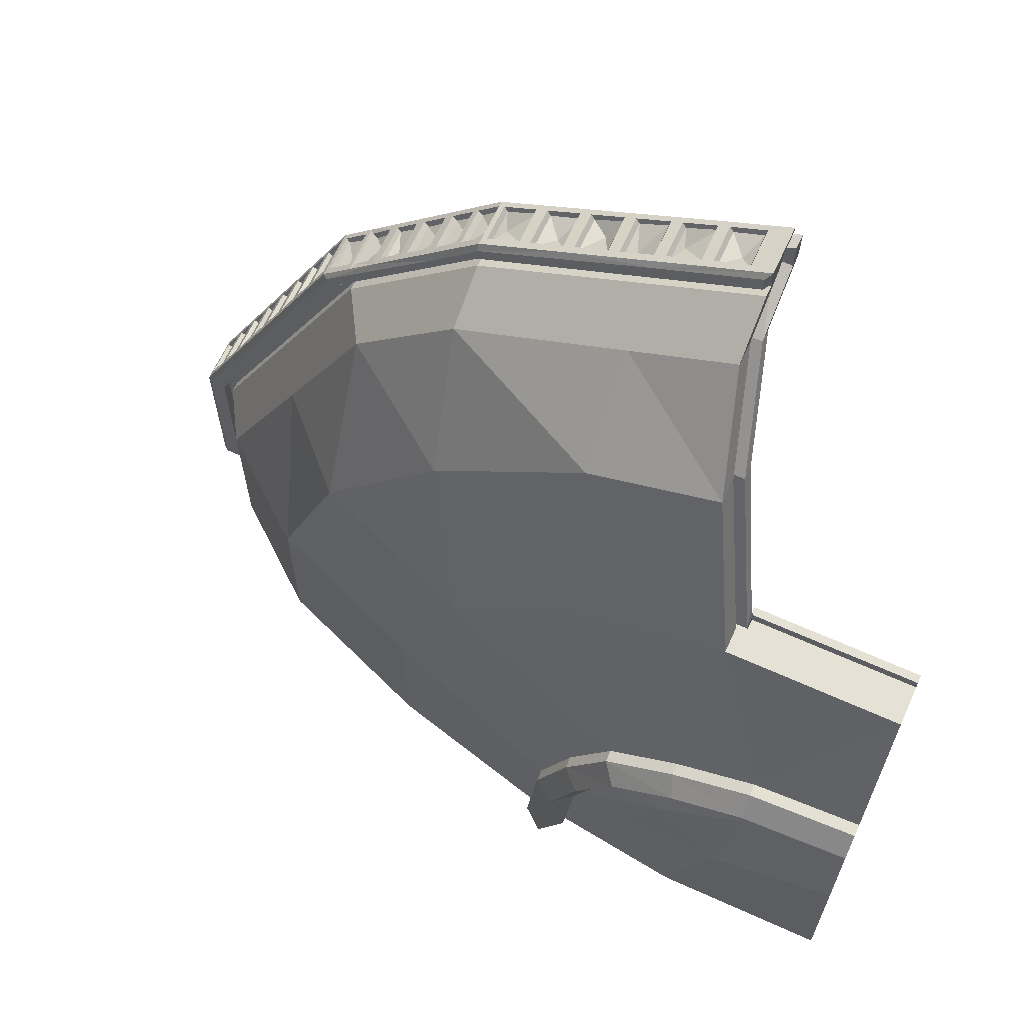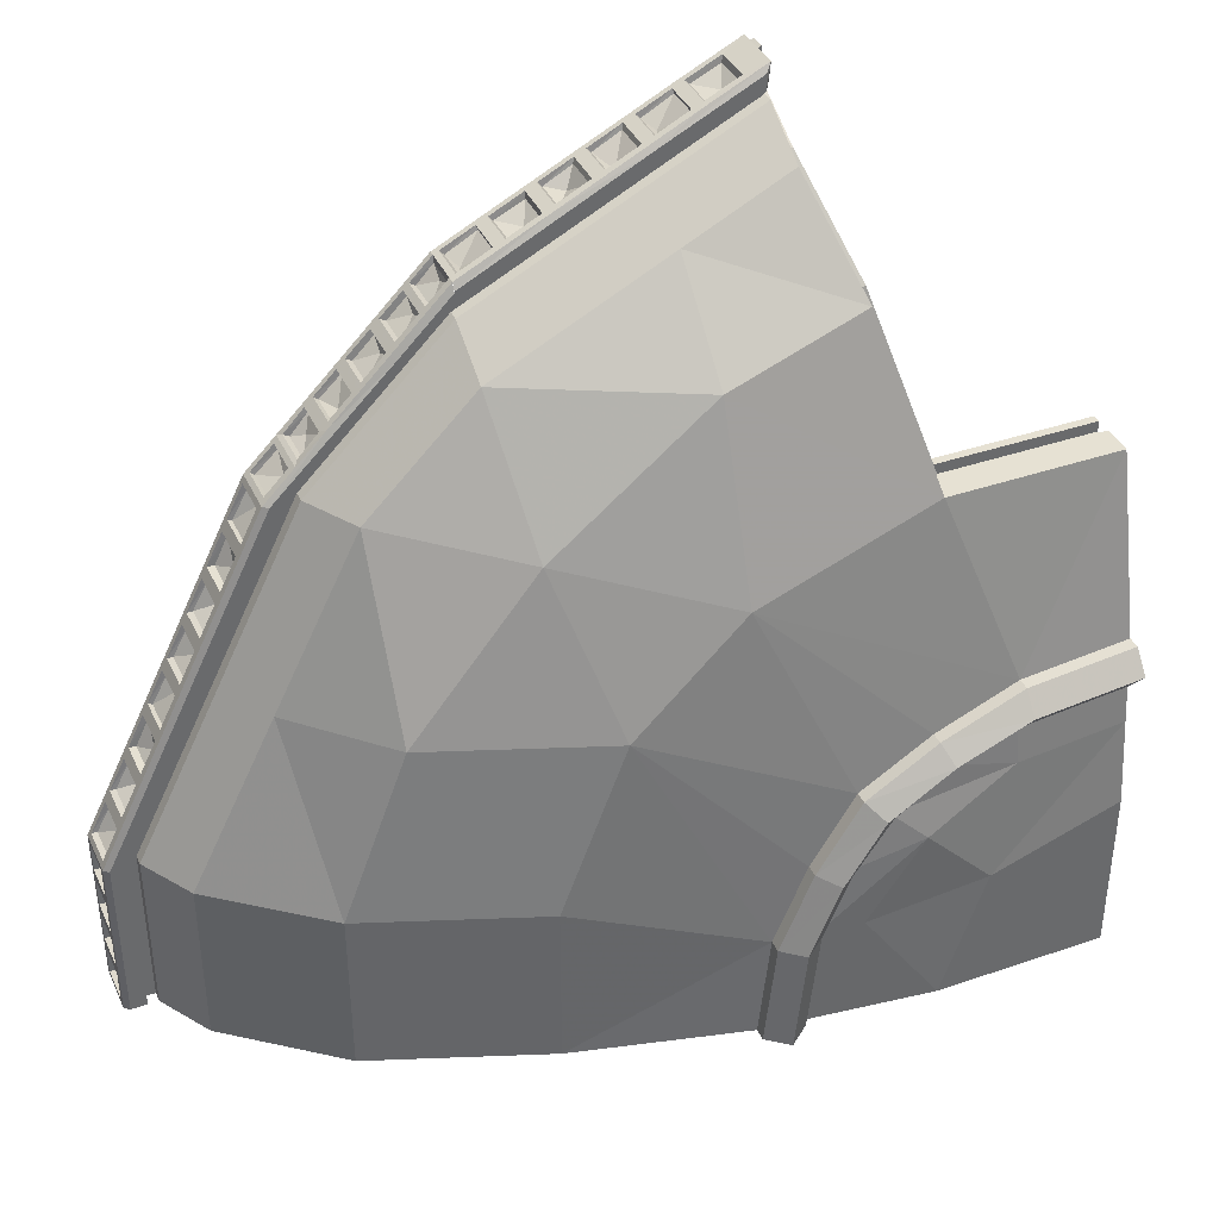
<metadata>
{"format":"obj","ext":"obj","renderer":"f3d","projection":"perspective","resolution":1024,"background":"white","views":[{"elev":64.6,"azim":24.5,"up":"+Z"},{"elev":38.8,"azim":-23.3,"up":"+Z"}]}
</metadata>
<code>
v 1.148 -0.09375 2.109
v 1.062 -0.09375 2.227
v 1.055 -0.09375 2.109
v 1.148 -0.4531 1.922
v 1.148 -0.375 1.922
v 1.148 -0.01562 2.109
v 1.148 -0.007812 2.273
v 1.148 -0.09375 2.273
v 1.062 0 2.227
v -0.125 -1.5 -0.5
v 1 -1.75 -1.008
v 0.5 -1.5 0.1172
v -0.4062 -1.125 0.3984
v -1.125 -1.125 -0.5
v -1.5 -1.125 -1.5
v -0.5 -1.5 -1.5
v 0.5625 -1.75 -1.875
v 0.75 -1.75 -1.414
v 1 -1.82 -1.008
v 1.406 -1.82 -0.7578
v 1.406 -1.75 -0.7578
v 1.875 -1.75 -0.5625
v 1.5 -1.5 0.5
v 0.5 -1.125 1.125
v -0.5 -0.625 1.125
v -1.125 -0.625 0.5
v -1.625 -0.625 -0.5
v -2.125 -0.625 -1.5
v -1.5 -1.125 -2.5
v -0.5 -1.5 -2.5
v 0.5 -1.75 -2.5
v 0.5 -1.82 -2.5
v 0.5625 -1.82 -1.875
v 0.75 -1.82 -1.414
v 1.086 -1.922 -1.094
v 1.453 -1.922 -0.8594
v 1.875 -1.922 -0.6875
v 1.875 -1.82 -0.5625
v 2.5 -1.75 -0.5
v 2.5 -1.5 0.5
v 1.555 -1.328 0.5
v 1.5 -1.352 0.5
v 1.25 -1.125 1.414
v 0.5 -0.625 1.625
v -0.5 -0.3125 1.312
v -1.312 -0.3125 0.5
v -1.812 -0.3125 -0.5
v -2.312 -0.3125 -1.5
v -2.125 -0.625 -2.5
v 1.875 -1.812 -1.062
v 1.375 -1.844 -1.367
v 1.75 -1.875 -1.75
v 2.5 -1.812 -1
v 2.5 -1.781 -0.75
v 1.875 -1.781 -0.8125
v 1.5 -1.781 -0.9688
v 1.18 -1.781 -1.188
v 0.9688 -1.781 -1.5
v 0.8125 -1.781 -1.875
v 1.062 -1.812 -1.875
v 1.5 -1.875 -2.5
v 2.5 -1.875 -2.5
v 2.5 -1.875 -1.5
v 1.875 -1.82 -0.8125
v 1.5 -1.82 -0.9688
v 2.5 -1.82 -0.75
v 2.5 -1.922 -0.625
v 2.5 -1.82 -0.5
v 1.18 -1.82 -1.188
v 0.9688 -1.82 -1.5
v 0.8125 -1.82 -1.875
v 0.75 -1.781 -2.5
v 1 -1.812 -2.5
v 0.625 -1.922 -2.5
v 0.6875 -1.922 -1.875
v 0.8594 -1.922 -1.453
v 0.75 -1.82 -2.5
v -1.812 -0.25 -0.5
v -2.312 -0.25 -1.5
v -2.312 -0.3125 -2.5
v -2.469 -0.3125 -1.5
v -2.375 -0.3125 -1.5
v -1.969 -0.3125 -0.5
v -2.25 -0.2891 -1
v -2.375 -0.2891 -1.25
v -2.5 -0.2891 -1.5
v -2.5 -0.2891 -1.75
v -2.5 -0.2891 -2
v -2.469 -0.3125 -2.5
v -2.375 -0.3125 -2.5
v -2.375 -0.25 -2.5
v -2.375 -0.25 -1.5
v -1.875 -0.3125 -0.5
v -1.469 -0.3125 0.5
v -1.75 -0.2891 0
v -1.875 -0.2891 -0.25
v -2 -0.2891 -0.5
v -2.125 -0.2891 -0.75
v -2.234 -0.25 -0.9688
v -2.25 0 -1
v -2.266 -0.03125 -1.031
v -2.266 -0.25 -1.031
v -2.359 -0.25 -1.219
v -2.375 0 -1.25
v -2.391 -0.03125 -1.281
v -2.391 -0.25 -1.281
v -2.484 -0.25 -1.469
v -2.5 0 -1.5
v -2.5 -0.03125 -1.531
v -2.5 -0.25 -1.531
v -2.5 -0.25 -1.719
v -2.5 0 -1.75
v -2.5 -0.03125 -1.781
v -2.5 -0.25 -1.781
v -2.5 -0.25 -1.969
v -2.5 0 -2
v -2.5 -0.03125 -2.031
v -2.5 -0.25 -2.031
v -2.5 -0.25 -2.219
v -2.5 -0.2891 -2.25
v -2.5 -0.2891 -2.5
v -2.5 -0.25 -2.469
v -2.5 0 -2.5
v -2.5 -0.03125 -2.469
v -2.5 -0.03125 -2.281
v -2.5 0 -2.25
v -2.5 -0.03125 -2.219
v -2 0 -0.5
v -2.016 -0.03125 -0.5312
v -2.016 -0.25 -0.5312
v -2.109 -0.25 -0.7188
v -2.125 0 -0.75
v -2.141 -0.03125 -0.7812
v -2.141 -0.25 -0.7812
v -1.875 -0.25 -0.5
v -2.312 -0.25 -2.5
v -1.375 -0.3125 0.5
v -2.234 -0.1094 -1.148
v -2.242 -0.03906 -1.055
v -2.328 -0.03906 -1.211
v -2.328 -0.2422 -1.211
v -2.242 -0.2422 -1.055
v -2.359 -0.03125 -1.219
v -2.133 -0.1719 -0.9062
v -2.195 -0.2422 -0.9688
v -2.117 -0.2422 -0.8047
v -2.117 -0.03906 -0.8047
v -2.195 -0.03906 -0.9688
v -2.234 -0.03125 -0.9688
v -2.344 -0.1953 -1.359
v -2.453 -0.2422 -1.461
v -2.367 -0.2422 -1.305
v -2.367 -0.03906 -1.305
v -2.453 -0.03906 -1.461
v -2.484 -0.03125 -1.469
v -1.969 -0.1406 -0.5938
v -1.992 -0.03906 -0.5547
v -2.086 -0.03906 -0.7266
v -2.086 -0.2422 -0.7266
v -1.992 -0.2422 -0.5547
v -2.109 -0.03125 -0.7188
v 0.5 -0.3125 1.812
v 1.094 -0.625 1.922
v 1.094 -0.3125 2.109
v 0.5 -0.25 1.812
v -0.5 -0.25 1.312
v -1.312 -0.25 0.5
v -1.375 -0.25 0.5
v 0.5 -0.3125 1.969
v -0.5 -0.3125 1.461
v 0.5 -0.3125 1.875
v 1.07 -0.3125 2.156
v 1.07 -0.3125 2.25
v 1.102 -0.2891 2.297
v 0.75 -0.2891 2.125
v 0.5 -0.2891 2
v 0.25 -0.2891 1.875
v 0 -0.2891 1.75
v -0.25 -0.2891 1.625
v -0.5 -0.2891 1.5
v -0.4688 -0.25 1.516
v -0.5 -0.25 1.5
v -0.6328 -0.2891 1.367
v -0.625 -0.25 1.375
v -0.6328 0 1.367
v -0.6562 -0.03125 1.344
v -0.6562 -0.25 1.344
v -0.8047 -0.2891 1.195
v -0.7812 -0.25 1.219
v -0.8047 0 1.195
v -0.8281 -0.03125 1.172
v -0.8281 -0.25 1.172
v -0.9844 -0.2891 1.016
v -0.7812 -0.3125 1.172
v -0.5 -0.3125 1.453
v -0.5 -0.03125 1.5
v -0.4688 -0.03125 1.516
v -0.5 0 1.5
v -0.625 -0.03125 1.375
v -0.5 -0.03906 1.461
v 0.25 0 1.875
v 0.2188 -0.25 1.859
v 0.03125 -0.25 1.766
v 0.03125 -0.03125 1.766
v 0 0 1.75
v -0.03125 -0.25 1.734
v -0.2188 -0.25 1.641
v -0.2188 -0.03125 1.641
v -0.25 0 1.625
v -0.2812 -0.25 1.609
v -0.5 -0.3125 1.383
v 0.5 -0.25 1.875
v 1.094 -0.25 2.172
v 1.094 -0.2812 2.172
v -0.5 -0.25 1.383
v -1.383 -0.25 0.5
v -1.383 -0.3125 0.5
v -1.156 -0.2891 0.8438
v -1.32 -0.2891 0.6797
v -1.5 -0.2891 0.5
v -1.625 -0.2891 0.25
v -1.734 -0.25 0.03125
v -1.75 0 0
v -1.766 -0.03125 -0.03125
v -1.766 -0.25 -0.03125
v -1.859 -0.25 -0.2188
v -1.875 0 -0.25
v -1.891 -0.03125 -0.2812
v -1.891 -0.25 -0.2812
v -1.984 -0.25 -0.4688
v -1.984 -0.03125 -0.4688
v 1.094 -0.25 2.109
v 1.094 -0.1328 2.109
v 1.102 -0.1328 2.266
v 1.102 -0.1406 2.297
v 1.102 -0.25 2.297
v 0.2812 -0.03125 1.891
v 0.5 0 2
v 0.4688 -0.03125 1.984
v 0.4688 -0.25 1.984
v 0.5312 -0.03125 2.016
v 0.75 0 2.125
v 0.7188 -0.03125 2.109
v 0.7188 -0.25 2.109
v 0.7812 -0.03125 2.141
v 1.102 0 2.297
v 0.9766 -0.03125 2.234
v 1.102 0 2.266
v 0.1484 -0.1094 1.734
v 0.2109 -0.03906 1.828
v 0.05469 -0.03906 1.742
v 0.05469 -0.2422 1.742
v 0.2109 -0.2422 1.828
v 0.2188 -0.03125 1.859
v -0.09375 -0.1719 1.633
v -0.1953 -0.2422 1.617
v -0.03125 -0.2422 1.695
v -0.03125 -0.03906 1.695
v -0.1953 -0.03906 1.617
v -0.03125 -0.03125 1.734
v 0.3594 -0.1953 1.844
v 0.3047 -0.2422 1.867
v 0.4609 -0.2422 1.953
v 0.4609 -0.03906 1.953
v 0.3047 -0.03906 1.867
v 0.2812 -0.25 1.891
v -0.4062 -0.1406 1.469
v -0.2734 -0.03906 1.586
v -0.4453 -0.03906 1.492
v -0.4453 -0.2422 1.492
v -0.2734 -0.2422 1.586
v -0.2812 -0.03125 1.609
v -1.5 0 0.5
v -1.516 -0.03125 0.4688
v -1.516 -0.25 0.4688
v -1.609 -0.25 0.2812
v -1.625 0 0.25
v -1.641 -0.03125 0.2188
v -1.641 -0.25 0.2188
v -1.734 -0.1094 -0.1484
v -1.742 -0.03906 -0.05469
v -1.828 -0.03906 -0.2109
v -1.828 -0.2422 -0.2109
v -1.742 -0.2422 -0.05469
v -1.859 -0.03125 -0.2188
v -1.633 -0.1719 0.09375
v -1.695 -0.2422 0.03125
v -1.617 -0.2422 0.1953
v -1.617 -0.03906 0.1953
v -1.695 -0.03906 0.03125
v -1.734 -0.03125 0.03125
v -1.844 -0.1953 -0.3594
v -1.953 -0.2422 -0.4609
v -1.867 -0.2422 -0.3047
v -1.867 -0.03906 -0.3047
v -1.953 -0.03906 -0.4609
v -1.469 -0.1406 0.4062
v -1.492 -0.03906 0.4453
v -1.586 -0.03906 0.2734
v -1.586 -0.2422 0.2734
v -1.492 -0.2422 0.4453
v -1.609 -0.03125 0.2812
v -1.297 -0.25 0.6953
v -1.32 0 0.6797
v -1.344 -0.03125 0.6562
v -1.344 -0.25 0.6562
v -1.477 -0.25 0.5234
v -1.477 -0.03125 0.5234
v -0.9844 0 1.016
v -1.008 -0.03125 0.9922
v -0.9609 -0.25 1.039
v -0.9609 -0.03125 1.039
v -1.133 -0.25 0.8672
v -1.156 0 0.8438
v -1.18 -0.03125 0.8203
v -1.18 -0.25 0.8203
v -1.203 -0.1094 0.7188
v -1.164 -0.03906 0.7969
v -1.266 -0.03906 0.6797
v -1.266 -0.2422 0.6797
v -1.164 -0.2422 0.7969
v -1.297 -0.03125 0.6953
v -1.055 -0.1719 0.8672
v -1.109 -0.2422 0.8516
v -0.9844 -0.2422 0.9688
v -0.9844 -0.03906 0.9688
v -1.109 -0.03906 0.8516
v -1.133 -0.03125 0.8672
v -1.352 -0.1953 0.5703
v -1.453 -0.2422 0.5078
v -1.328 -0.2422 0.625
v -1.328 -0.03906 0.625
v -1.453 -0.03906 0.5078
v -0.8203 -0.1406 1.102
v -0.8125 -0.03906 1.141
v -0.9297 -0.03906 1.023
v -0.9297 -0.2422 1.023
v -0.8125 -0.2422 1.141
v -1.008 -0.25 0.9922
v -0.6484 -0.1406 1.273
v -0.6406 -0.03906 1.312
v -0.75 -0.03906 1.203
v -0.75 -0.2422 1.203
v -0.6406 -0.2422 1.312
v -0.7812 -0.03125 1.219
v -0.5078 -0.1406 1.422
v -0.5938 -0.03906 1.359
v -0.5938 -0.2422 1.359
v -0.5 -0.2422 1.461
v 1.25 -0.9766 1.414
v 1.094 -0.4766 1.922
v 0.9766 -0.25 2.234
v 0.7812 -0.25 2.141
v 0.8047 -0.03906 2.117
v 0.9688 -0.03906 2.195
v 0.9688 -0.2422 2.195
v 0.5312 -0.25 2.016
v 0.5547 -0.03906 1.992
v 0.7266 -0.03906 2.086
v 0.7266 -0.2422 2.086
v 0.9062 -0.1719 2.133
v 0.8047 -0.2422 2.117
v 0.5938 -0.1406 1.969
v 0.5547 -0.2422 1.992
v -2.445 -0.1094 -2.133
v -2.469 -0.03906 -2.039
v -2.469 -0.03906 -2.211
v -2.469 -0.2422 -2.211
v -2.469 -0.2422 -2.039
v -2.445 -0.1719 -1.906
v -2.469 -0.2422 -1.961
v -2.469 -0.2422 -1.789
v -2.469 -0.03906 -1.789
v -2.469 -0.03906 -1.961
v -2.5 -0.03125 -1.969
v -2.445 -0.1953 -2.344
v -2.469 -0.2422 -2.461
v -2.469 -0.2422 -2.289
v -2.469 -0.03906 -2.289
v -2.469 -0.03906 -2.461
v -2.445 -0.1406 -1.578
v -2.469 -0.03906 -1.539
v -2.469 -0.03906 -1.711
v -2.469 -0.2422 -1.711
v -2.469 -0.2422 -1.539
v -2.5 -0.03125 -1.719
v -2.5 -0.25 -2.281
v 2.5 -1.328 0.5
v 1.211 -0.9453 1.398
v 1.461 -1.32 0.4844
v 1.305 -0.9531 1.414
v 1.055 -0.4453 1.906
v 1.539 -1.242 0.5781
v 1.555 -1.242 0.5
v 1.555 -1.328 0.4375
v 1.555 -1.242 0.4375
v 2.5 -1.242 0.5
v 2.5 -1.195 0.5
v 1.539 -1.195 0.5
v 1.305 -0.875 1.414
v 2.5 -1.242 0.4375
v 2.5 -1.328 0.4375
f 1 2 3
f 1 3 4
f 1 8 2
f 389 390 41
f 389 41 391
f 389 391 392
f 392 391 4
f 392 4 3
f 1 4 5
f 1 5 6
f 1 6 7
f 1 7 8
f 393 391 41
f 393 41 394
f 394 41 395
f 394 395 396
f 4 391 400
f 4 400 5
f 391 393 400
f 2 8 9
f 9 8 7
f 10 11 12
f 10 12 13
f 10 13 14
f 10 14 15
f 10 15 16
f 10 16 17
f 10 17 18
f 10 18 11
f 11 21 12
f 12 21 22
f 12 22 23
f 12 23 24
f 12 24 13
f 13 24 25
f 13 25 26
f 13 26 14
f 14 26 27
f 14 27 15
f 15 27 28
f 15 28 29
f 15 29 16
f 16 29 30
f 16 30 17
f 17 30 31
f 19 34 35
f 19 35 36
f 19 36 20
f 20 36 37
f 20 37 38
f 22 39 40
f 22 40 23
f 23 43 24
f 24 43 44
f 24 44 25
f 25 44 45
f 25 45 26
f 26 45 46
f 26 46 27
f 27 46 47
f 27 47 28
f 28 47 48
f 28 48 49
f 28 49 29
f 50 51 52
f 50 52 53
f 50 53 54
f 50 54 55
f 50 55 56
f 50 56 57
f 50 57 51
f 51 57 58
f 51 58 59
f 51 59 60
f 51 60 52
f 52 60 61
f 52 61 62
f 52 62 63
f 52 63 53
f 64 37 36
f 64 36 65
f 64 66 67
f 64 67 37
f 37 67 68
f 37 68 38
f 59 72 73
f 59 73 60
f 60 73 61
f 32 74 33
f 33 74 75
f 33 75 76
f 33 76 34
f 34 76 35
f 35 76 69
f 35 69 65
f 35 65 36
f 71 75 77
f 74 77 75
f 75 71 70
f 75 70 76
f 76 70 69
f 47 78 48
f 48 78 79
f 48 79 80
f 48 80 49
f 81 82 83
f 81 83 84
f 81 84 85
f 81 85 86
f 81 86 87
f 81 87 88
f 81 88 89
f 81 89 90
f 81 90 82
f 82 90 91
f 82 91 92
f 82 92 93
f 82 93 83
f 83 93 94
f 83 94 95
f 83 95 96
f 83 96 97
f 83 97 98
f 83 98 84
f 84 98 99
f 84 99 100
f 84 100 101
f 84 101 102
f 84 102 103
f 84 103 85
f 85 103 104
f 85 104 105
f 85 105 106
f 85 106 107
f 85 107 86
f 86 107 108
f 86 108 109
f 86 109 110
f 86 110 87
f 87 110 111
f 87 111 112
f 87 112 113
f 87 113 114
f 87 114 115
f 87 115 88
f 88 115 116
f 88 116 117
f 88 117 118
f 88 118 119
f 88 119 120
f 88 120 89
f 89 120 121
f 121 120 122
f 121 122 123
f 123 122 124
f 123 124 125
f 123 125 126
f 126 125 120
f 126 120 119
f 126 119 127
f 126 127 117
f 126 117 116
f 97 128 129
f 97 129 130
f 97 130 98
f 98 130 131
f 98 131 132
f 98 132 133
f 98 133 134
f 98 134 99
f 78 135 79
f 79 135 92
f 79 92 136
f 79 136 80
f 135 93 92
f 93 135 137
f 93 137 94
f 138 139 140
f 138 140 141
f 138 141 142
f 138 142 139
f 139 142 102
f 139 102 101
f 139 101 143
f 139 143 140
f 140 143 141
f 141 143 103
f 103 143 104
f 104 143 101
f 104 101 100
f 144 145 146
f 144 146 147
f 144 147 148
f 144 148 145
f 145 148 149
f 145 149 99
f 99 149 100
f 100 149 133
f 100 133 132
f 150 151 152
f 150 152 153
f 150 153 154
f 150 154 151
f 151 154 155
f 151 155 107
f 107 155 108
f 108 155 105
f 108 105 104
f 156 157 158
f 156 158 159
f 156 159 160
f 156 160 157
f 157 160 130
f 157 130 129
f 157 129 161
f 157 161 158
f 158 161 159
f 159 161 131
f 131 161 132
f 132 161 129
f 132 129 128
f 133 147 134
f 134 147 146
f 105 153 106
f 106 153 152
f 147 133 149
f 147 149 148
f 153 105 155
f 153 155 154
f 162 45 44
f 162 44 163
f 162 163 164
f 162 164 165
f 162 165 166
f 162 166 45
f 45 166 46
f 46 166 167
f 46 167 47
f 47 167 78
f 78 167 168
f 78 168 135
f 135 168 137
f 169 170 171
f 169 171 172
f 169 172 173
f 169 173 174
f 169 174 175
f 169 175 176
f 169 176 177
f 169 177 178
f 169 178 170
f 170 178 179
f 170 179 180
f 180 179 181
f 180 181 182
f 180 182 183
f 183 182 184
f 183 184 185
f 183 185 186
f 183 186 187
f 183 187 188
f 188 187 189
f 188 189 190
f 188 190 191
f 188 191 192
f 188 192 193
f 188 193 194
f 188 194 195
f 188 195 180
f 196 182 181
f 196 181 197
f 196 197 198
f 196 198 185
f 196 185 199
f 196 199 200
f 196 200 182
f 196 182 180
f 196 180 198
f 177 201 202
f 177 202 178
f 178 202 203
f 178 203 204
f 178 204 205
f 178 205 206
f 178 206 179
f 179 206 207
f 179 207 208
f 179 208 209
f 179 209 210
f 179 210 181
f 211 171 170
f 171 211 212
f 171 212 213
f 171 213 214
f 171 214 172
f 172 214 174
f 172 174 173
f 166 165 215
f 166 215 167
f 167 215 216
f 216 215 211
f 216 211 217
f 217 211 194
f 217 194 94
f 94 194 218
f 94 218 219
f 94 219 220
f 94 220 221
f 94 221 95
f 95 221 222
f 95 222 223
f 95 223 224
f 95 224 225
f 95 225 226
f 95 226 96
f 96 226 227
f 96 227 228
f 96 228 229
f 96 229 230
f 96 230 97
f 97 230 128
f 128 230 231
f 128 231 228
f 128 228 227
f 212 215 165
f 212 165 232
f 212 232 213
f 213 236 174
f 213 174 214
f 215 212 211
f 201 177 237
f 201 237 238
f 238 237 239
f 238 239 240
f 238 240 176
f 238 176 241
f 238 241 242
f 242 241 243
f 242 243 244
f 242 244 175
f 242 175 245
f 242 245 246
f 246 245 247
f 246 247 235
f 249 250 251
f 249 251 252
f 249 252 253
f 249 253 250
f 250 253 254
f 250 254 251
f 251 254 204
f 251 204 203
f 251 203 252
f 255 256 257
f 255 257 258
f 255 258 259
f 255 259 256
f 256 259 207
f 207 259 208
f 208 259 260
f 208 260 205
f 208 205 209
f 261 262 263
f 261 263 264
f 261 264 265
f 261 265 262
f 262 265 266
f 266 265 237
f 266 237 177
f 266 177 240
f 240 177 176
f 267 268 269
f 267 269 270
f 267 270 271
f 267 271 268
f 268 271 272
f 268 272 269
f 269 272 197
f 269 197 181
f 269 181 270
f 202 254 253
f 254 202 201
f 254 201 204
f 204 201 205
f 210 272 271
f 272 210 209
f 272 209 197
f 197 209 198
f 206 260 257
f 257 260 258
f 258 260 259
f 206 205 260
f 240 239 263
f 263 239 264
f 264 239 265
f 265 239 237
f 220 273 274
f 220 274 275
f 220 275 221
f 221 275 276
f 221 276 277
f 221 277 278
f 221 278 279
f 221 279 222
f 280 281 282
f 280 282 283
f 280 283 284
f 280 284 281
f 281 284 225
f 281 225 224
f 281 224 285
f 281 285 282
f 282 285 283
f 283 285 226
f 226 285 227
f 227 285 224
f 227 224 223
f 286 287 288
f 286 288 289
f 286 289 290
f 286 290 287
f 287 290 291
f 287 291 222
f 222 291 223
f 223 291 278
f 223 278 277
f 292 293 294
f 292 294 295
f 292 295 296
f 292 296 293
f 293 296 231
f 293 231 230
f 297 298 299
f 297 299 300
f 297 300 301
f 297 301 298
f 298 301 275
f 298 275 274
f 298 274 302
f 298 302 299
f 299 302 300
f 300 302 276
f 276 302 277
f 277 302 274
f 277 274 273
f 278 289 279
f 279 289 288
f 228 295 229
f 229 295 294
f 289 278 291
f 289 291 290
f 295 228 231
f 295 231 296
f 219 303 304
f 219 304 305
f 219 305 306
f 219 306 307
f 219 307 220
f 220 307 273
f 273 307 308
f 273 308 305
f 273 305 304
f 211 195 194
f 309 310 193
f 309 193 311
f 309 311 312
f 309 312 191
f 309 191 190
f 194 193 218
f 218 193 313
f 218 313 314
f 218 314 315
f 218 315 316
f 218 316 303
f 218 303 219
f 317 318 319
f 317 319 320
f 317 320 321
f 317 321 318
f 318 321 316
f 318 316 315
f 318 315 322
f 318 322 319
f 319 322 320
f 320 322 303
f 303 322 304
f 304 322 315
f 304 315 314
f 323 324 325
f 323 325 326
f 323 326 327
f 323 327 324
f 324 327 328
f 324 328 313
f 313 328 314
f 314 328 310
f 314 310 309
f 329 330 331
f 329 331 332
f 329 332 333
f 329 333 330
f 330 333 308
f 330 308 307
f 334 335 336
f 334 336 337
f 334 337 338
f 334 338 335
f 335 338 192
f 335 192 191
f 335 191 312
f 335 312 336
f 336 312 337
f 337 312 311
f 310 326 339
f 310 339 193
f 193 339 313
f 305 332 306
f 306 332 331
f 192 311 193
f 326 310 328
f 326 328 327
f 332 305 308
f 332 308 333
f 326 325 339
f 340 341 342
f 340 342 343
f 340 343 344
f 340 344 341
f 341 344 187
f 341 187 186
f 341 186 345
f 341 345 342
f 342 345 343
f 343 345 189
f 189 345 190
f 190 345 186
f 190 186 185
f 346 200 347
f 346 347 348
f 346 348 349
f 346 349 200
f 200 349 182
f 184 348 199
f 184 199 185
f 200 199 347
f 347 199 348
f 163 44 43
f 164 232 165
f 174 235 352
f 174 352 175
f 175 352 353
f 175 353 245
f 245 353 354
f 245 354 247
f 247 354 355
f 247 355 356
f 247 356 352
f 247 352 235
f 176 175 357
f 176 357 241
f 241 357 358
f 241 358 243
f 243 358 359
f 243 359 360
f 243 360 244
f 361 362 356
f 361 356 355
f 361 355 354
f 361 354 362
f 362 354 353
f 363 359 358
f 363 358 364
f 363 364 360
f 363 360 359
f 357 175 244
f 364 358 357
f 91 136 92
f 365 366 367
f 365 367 368
f 365 368 369
f 365 369 366
f 366 369 118
f 366 118 117
f 366 117 127
f 366 127 367
f 367 127 368
f 368 127 119
f 370 371 372
f 370 372 373
f 370 373 374
f 370 374 371
f 371 374 375
f 371 375 115
f 115 375 116
f 116 375 113
f 116 113 112
f 376 377 378
f 376 378 379
f 376 379 380
f 376 380 377
f 377 380 124
f 377 124 122
f 381 382 383
f 381 383 384
f 381 384 385
f 381 385 382
f 382 385 110
f 382 110 109
f 382 109 386
f 382 386 383
f 383 386 384
f 384 386 111
f 111 386 112
f 112 386 109
f 112 109 108
f 113 373 114
f 114 373 372
f 125 379 387
f 125 387 120
f 120 387 122
f 373 113 375
f 373 375 374
f 379 125 124
f 379 124 380
f 379 378 387
f 42 41 390
f 394 396 397
f 397 396 401
f 11 18 19
f 11 19 20
f 11 20 21
f 17 31 32
f 17 32 33
f 17 33 34
f 17 34 18
f 18 34 19
f 20 38 21
f 21 38 22
f 22 38 39
f 64 65 55
f 64 55 66
f 38 68 39
f 56 55 65
f 56 65 69
f 56 69 57
f 57 69 70
f 57 70 58
f 58 70 71
f 58 71 59
f 59 71 72
f 71 77 72
f 54 66 55
f 23 40 41
f 23 41 42
f 23 42 43
f 213 232 233
f 213 233 234
f 213 234 235
f 213 235 236
f 246 235 248
f 248 235 234
f 163 43 350
f 163 350 351
f 163 351 164
f 164 351 232
f 41 40 388
f 350 43 42
f 233 232 351
f 394 397 398
f 394 398 399
f 401 396 395
f 401 395 402

</code>
